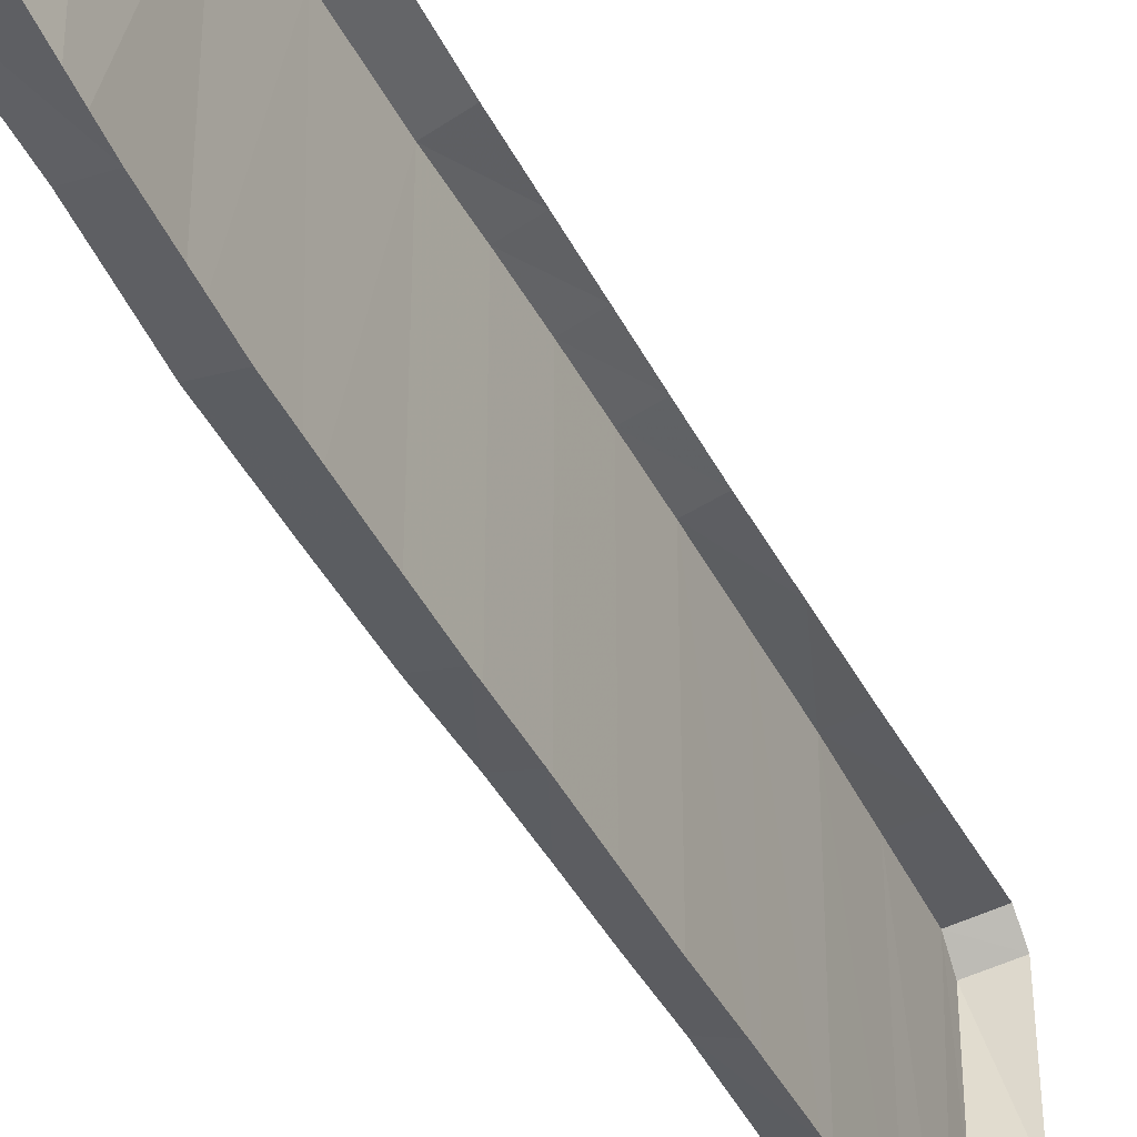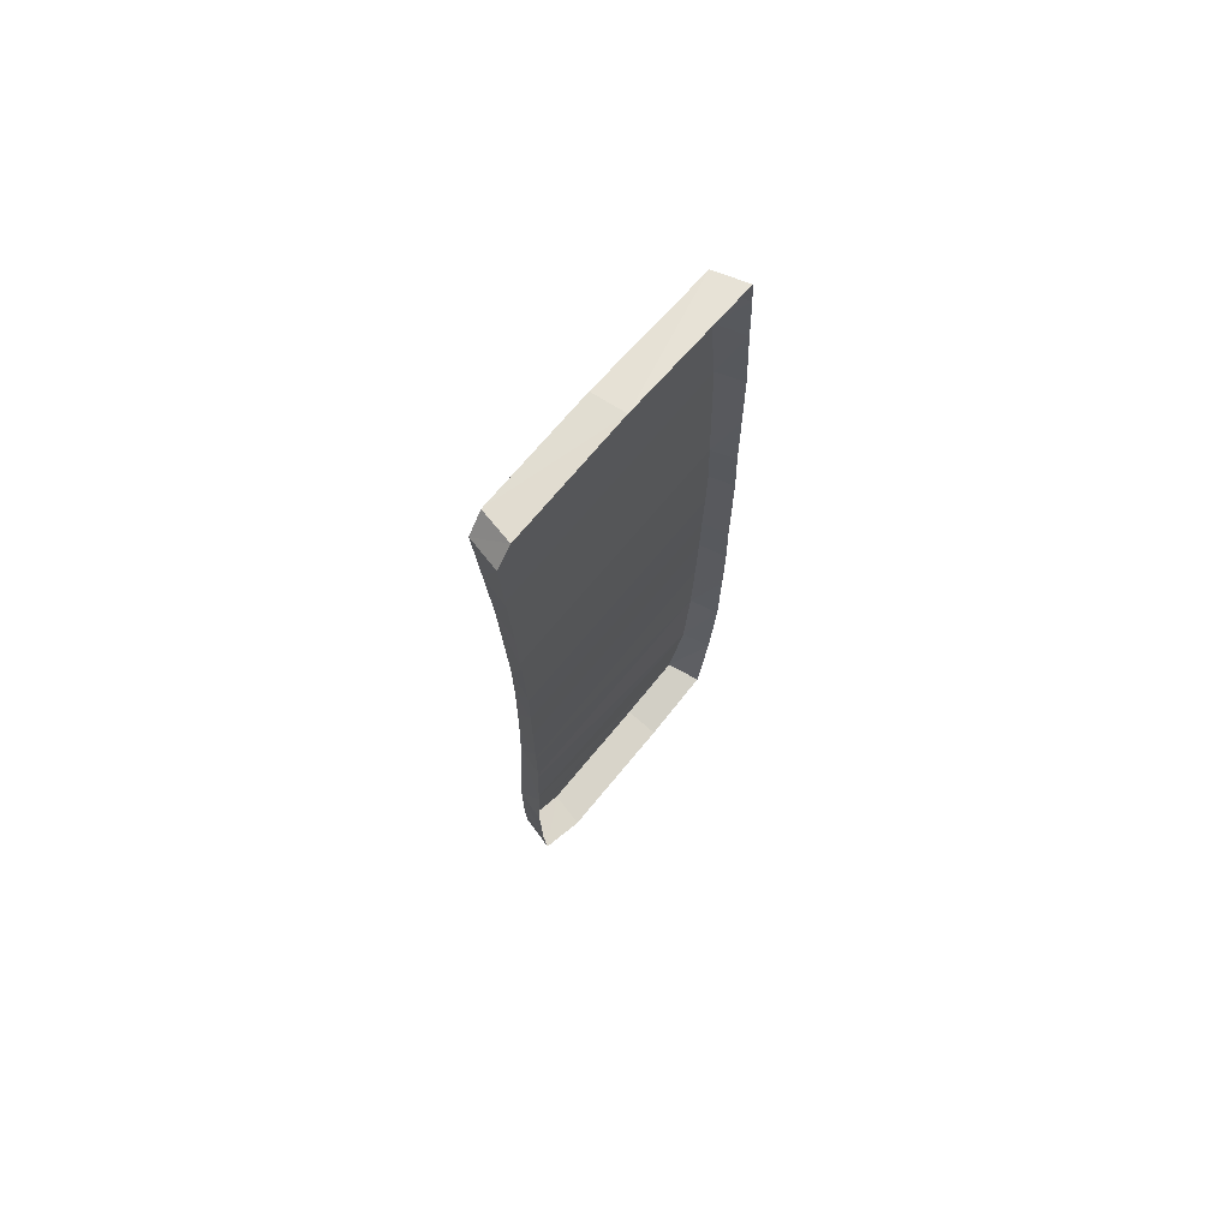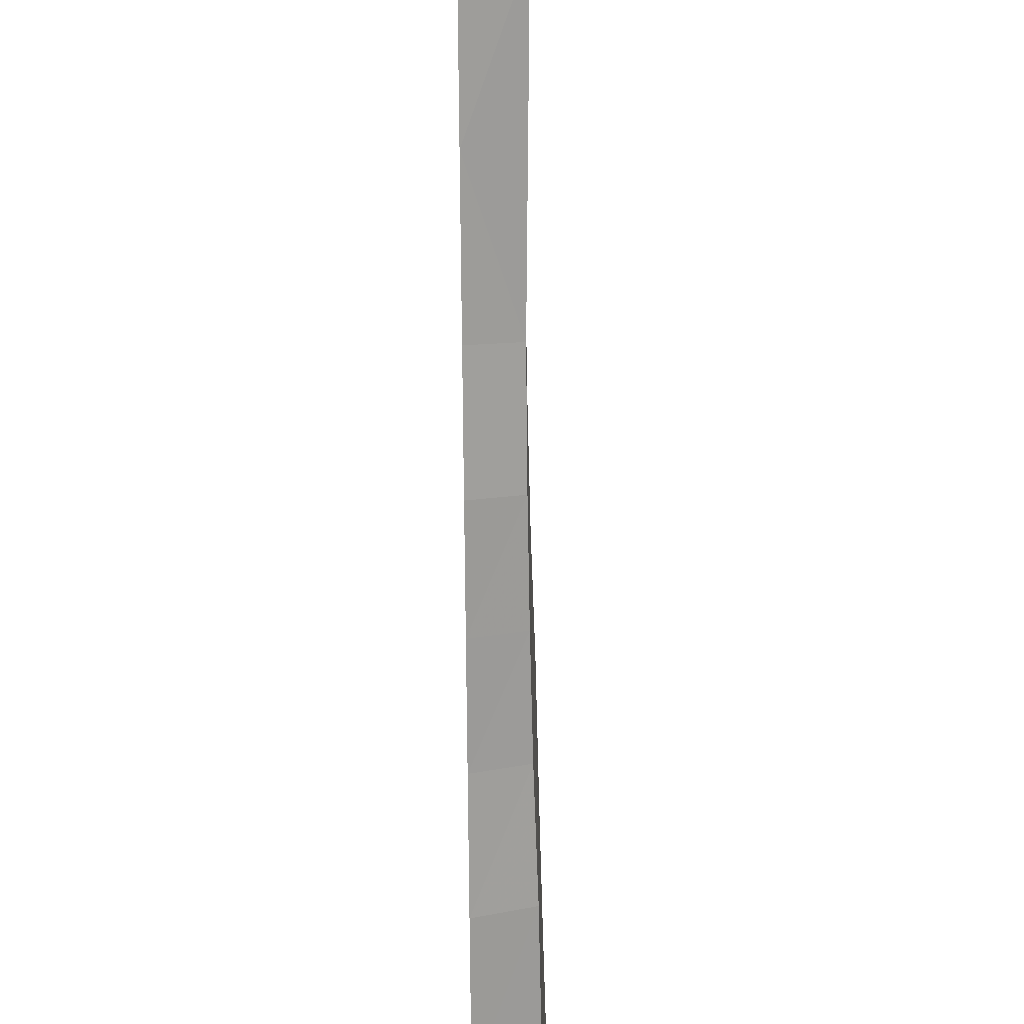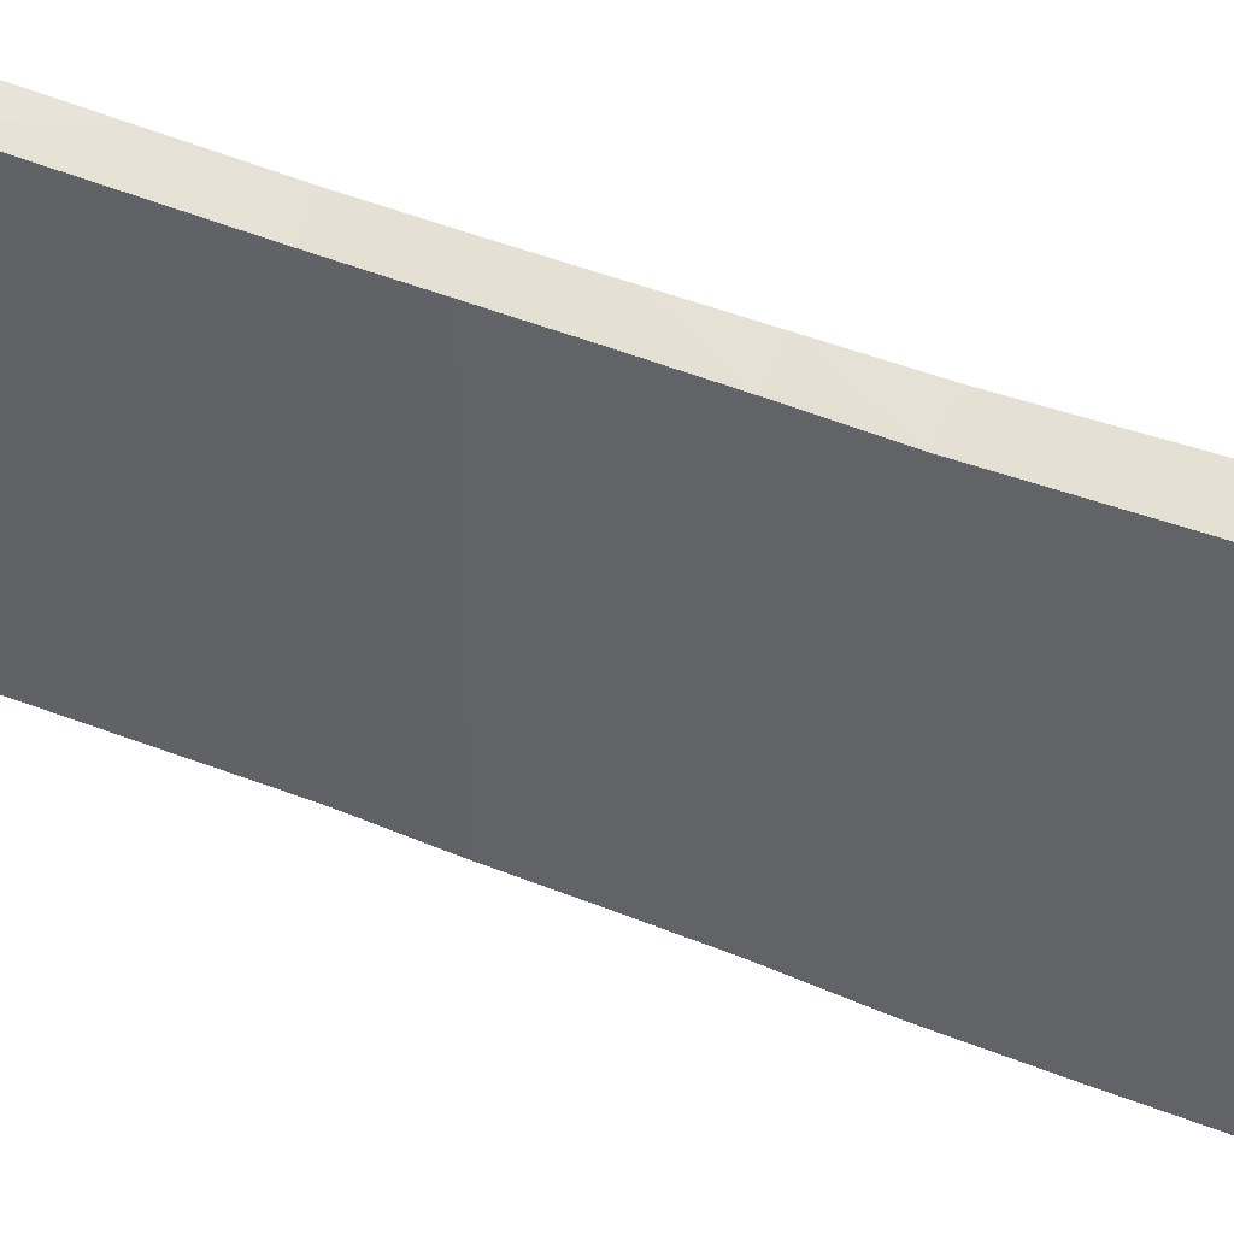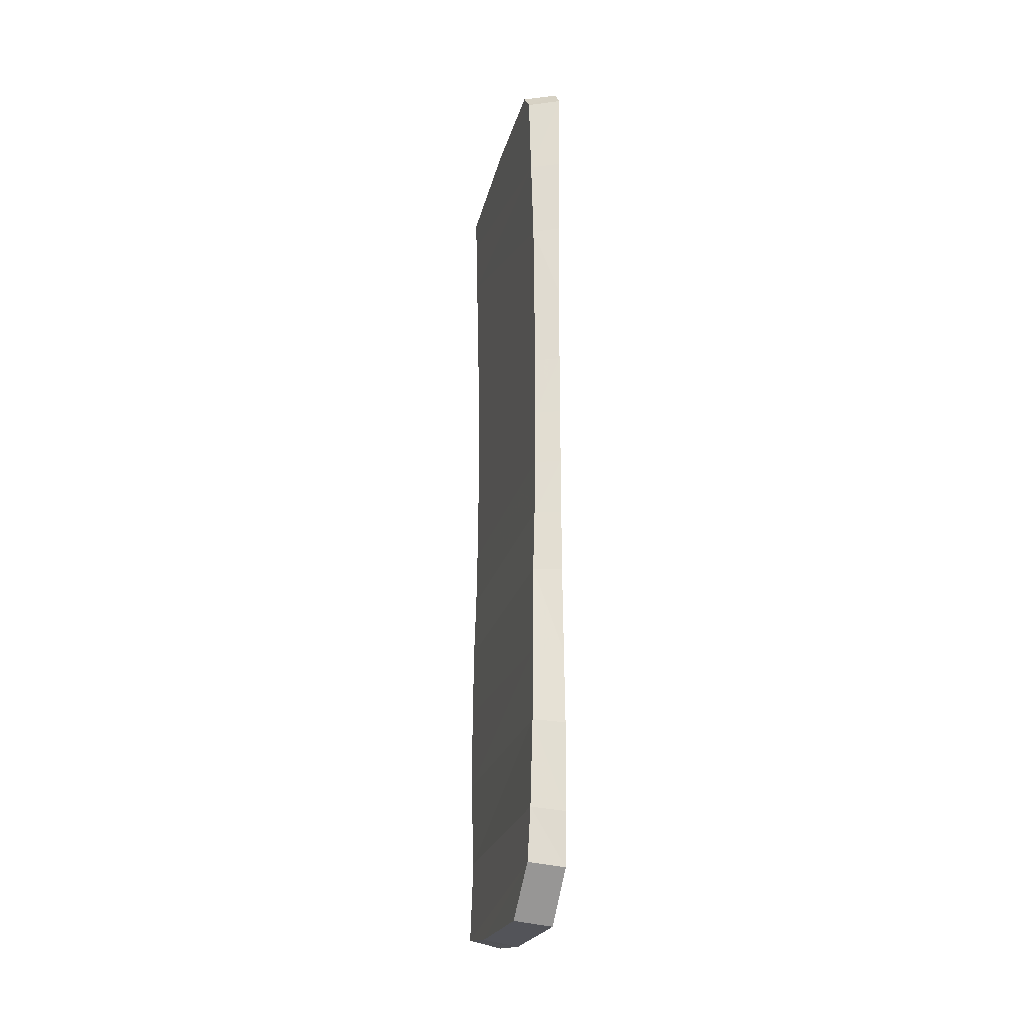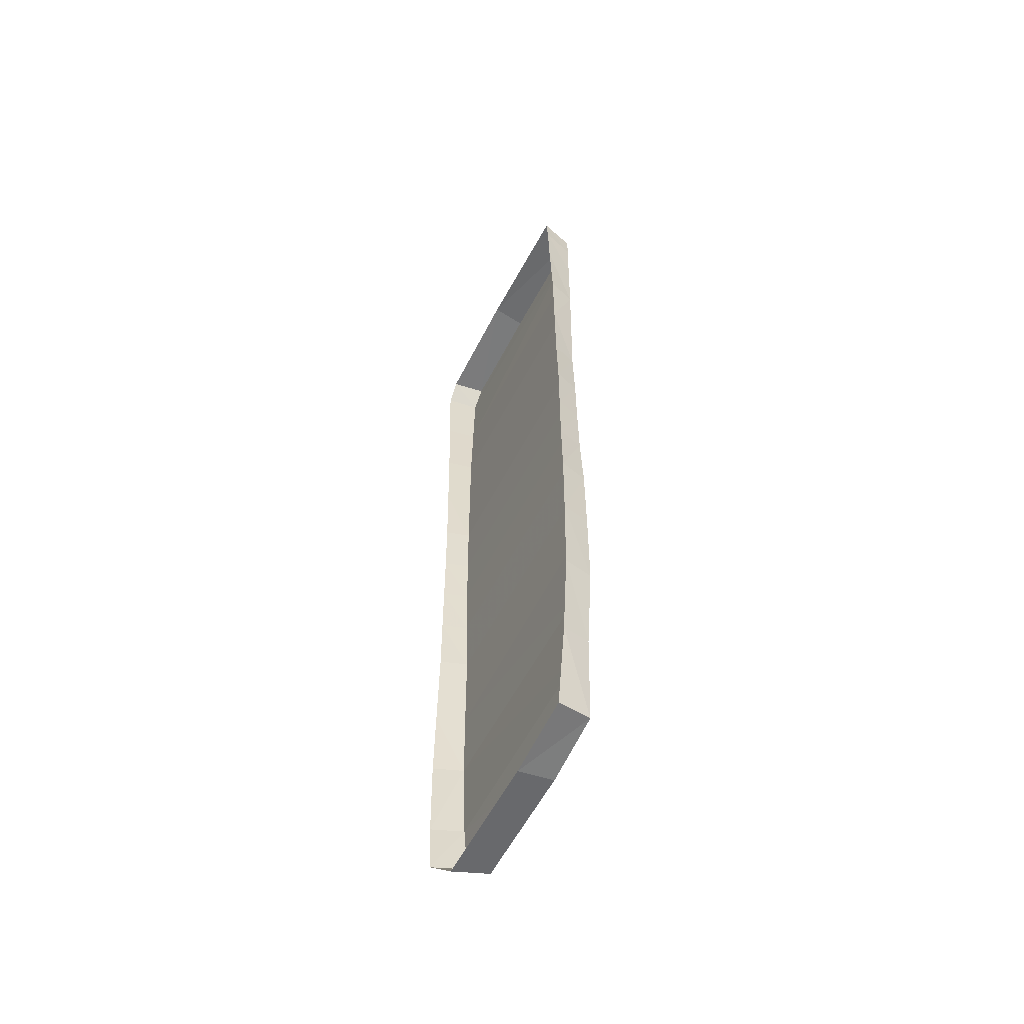
<metadata>
{"format":"obj","ext":"obj","renderer":"f3d","projection":"perspective","resolution":1024,"background":"white","views":[{"elev":-42.3,"azim":-154.9,"up":"+Y"},{"elev":70.2,"azim":-140.4,"up":"+Z"},{"elev":-70.0,"azim":0.5,"up":"+Y"},{"elev":42.7,"azim":115.8,"up":"+Y"},{"elev":-23.5,"azim":166.2,"up":"+Z"},{"elev":-55.0,"azim":-26.5,"up":"+Z"}]}
</metadata>
<code>
g Chap01_Prop_MetalPatch_02
v 0.01941 -0.1572 0.5518
v 0.02045 0.01088 0.5658
v 0.01738 -0.1602 0.516
v 0.01894 0.176 0.5427
v 0.0202 0.156 0.5666
v 0.015 0.1713 0.4426
v 0.01534 -0.1633 0.4447
v 0.01106 0.1666 0.3424
v 0.01128 -0.1694 0.3376
v 0.009544 0.1633 0.2456
v 0.009652 -0.1704 0.2432
v 0.008027 0.16 0.1487
v 0.008027 -0.1714 0.1487
v 0.0081 -0.1743 0.07225
v 0.0081 0.1594 0.07225
v 0.008735 -0.1743 0.00172
v 0.008735 0.1594 0.00172
v 0.009883 -0.1743 -0.06881
v 0.009883 0.1594 -0.06881
v 0.01204 -0.176 -0.1452
v 0.01204 0.1594 -0.1452
v 0.01327 -0.1753 -0.2351
v 0.01386 0.1634 -0.2529
v 0.0145 -0.1732 -0.3403
v 0.01568 0.1666 -0.3418
v 0.01335 -0.1622 -0.4476
v 0.0182 0.1644 -0.4474
v 0.02077 -0.1444 -0.552
v 0.02072 0.1596 -0.5113
v 0.02211 -0.05831 -0.5649
v 0.0224 0.09886 -0.5684
v -0.0224 -0.1672 0.5584
v 0.01941 -0.1572 0.5518
v 0.01738 -0.1602 0.516
v -0.0224 -0.1702 0.522
v 0.01534 -0.1633 0.4447
v -0.0224 -0.1731 0.4502
v 0.01128 -0.1694 0.3376
v -0.0224 -0.1791 0.3419
v -0.0224 -0.1803 0.2462
v 0.009652 -0.1704 0.2432
v 0.008027 -0.1714 0.1487
v -0.0224 -0.1815 0.1505
v -0.0224 -0.1843 0.07311
v 0.0081 -0.1743 0.07225
v -0.0224 -0.1843 0.00172
v 0.008735 -0.1743 0.00172
v -0.0224 -0.1843 -0.06967
v 0.009883 -0.1743 -0.06881
v -0.0224 -0.1861 -0.147
v 0.01204 -0.176 -0.1452
v -0.0224 -0.1853 -0.2381
v 0.01327 -0.1753 -0.2351
v 0.0145 -0.1732 -0.3403
v -0.0224 -0.1833 -0.3445
v 0.01335 -0.1622 -0.4476
v -0.0224 -0.1722 -0.453
v 0.02077 -0.1444 -0.552
v -0.0224 -0.1545 -0.5587
v -0.0224 -0.05831 -0.5716
v -0.0224 -0.1545 -0.5587
v 0.02077 -0.1444 -0.552
v 0.02211 -0.05831 -0.5649
v 0.0224 0.09886 -0.5684
v -0.0224 0.1089 -0.5751
v -0.0224 0.1696 -0.5176
v 0.02072 0.1596 -0.5113
v 0.0182 0.1644 -0.4474
v -0.0224 0.1744 -0.4526
v 0.01568 0.1666 -0.3418
v -0.0224 0.1766 -0.346
v -0.0224 0.1734 -0.2559
v 0.01386 0.1634 -0.2529
v 0.01204 0.1594 -0.1452
v -0.0224 0.1694 -0.147
v -0.0224 0.1694 -0.06967
v 0.009883 0.1594 -0.06881
v -0.0224 0.1694 0.00172
v 0.008735 0.1594 0.00172
v -0.0224 0.1694 0.07311
v 0.0081 0.1594 0.07225
v -0.0224 0.1701 0.1505
v 0.008027 0.16 0.1487
v -0.0224 0.1732 0.2486
v 0.009544 0.1633 0.2456
v 0.01106 0.1666 0.3424
v -0.0224 0.1763 0.3467
v -0.0224 0.1812 0.448
v 0.015 0.1713 0.4426
v -0.0224 0.186 0.5494
v 0.01894 0.176 0.5427
v -0.0224 0.00935 0.5751
v -0.0224 0.166 0.5734
v 0.0202 0.156 0.5666
v 0.02045 0.01088 0.5658
v 0.02045 0.01088 0.5658
v 0.01941 -0.1572 0.5518
v -0.0224 -0.1672 0.5584
v -0.0224 0.166 0.5734
v -0.0224 0.186 0.5494
v 0.01894 0.176 0.5427
v 0.0202 0.156 0.5666
v -0.0224 0.1696 -0.5176
v -0.0224 0.1089 -0.5751
v 0.0224 0.09886 -0.5684
v 0.02072 0.1596 -0.5113
g Chap01_Prop_MetalPatch_02_0
f 3 2 1
f 4 2 3
f 5 2 4
f 6 4 3
f 7 6 3
f 8 6 7
f 9 8 7
f 10 8 9
f 11 10 9
f 12 10 11
f 13 12 11
f 12 13 14
f 15 12 14
f 15 14 16
f 17 15 16
f 17 16 18
f 19 17 18
f 19 18 20
f 21 19 20
f 21 20 22
f 23 21 22
f 23 22 24
f 25 23 24
f 25 24 26
f 27 25 26
f 27 26 28
f 29 27 28
f 29 28 30
f 31 29 30
f 34 33 32
f 35 34 32
f 36 34 35
f 37 36 35
f 38 36 37
f 39 38 37
f 38 39 40
f 41 38 40
f 42 41 40
f 43 42 40
f 42 43 44
f 45 42 44
f 45 44 46
f 47 45 46
f 47 46 48
f 49 47 48
f 49 48 50
f 51 49 50
f 51 50 52
f 53 51 52
f 54 53 52
f 55 54 52
f 56 54 55
f 57 56 55
f 58 56 57
f 59 58 57
f 62 61 60
f 63 62 60
f 64 63 60
f 65 64 60
f 68 67 66
f 69 68 66
f 70 68 69
f 71 70 69
f 70 71 72
f 73 70 72
f 74 73 72
f 75 74 72
f 74 75 76
f 77 74 76
f 77 76 78
f 79 77 78
f 79 78 80
f 81 79 80
f 81 80 82
f 83 81 82
f 83 82 84
f 85 83 84
f 86 85 84
f 87 86 84
f 86 87 88
f 89 86 88
f 89 88 90
f 91 89 90
f 94 93 92
f 95 94 92
f 97 96 92
f 98 97 92
f 101 100 99
f 102 101 99
f 105 104 103
f 106 105 103

</code>
